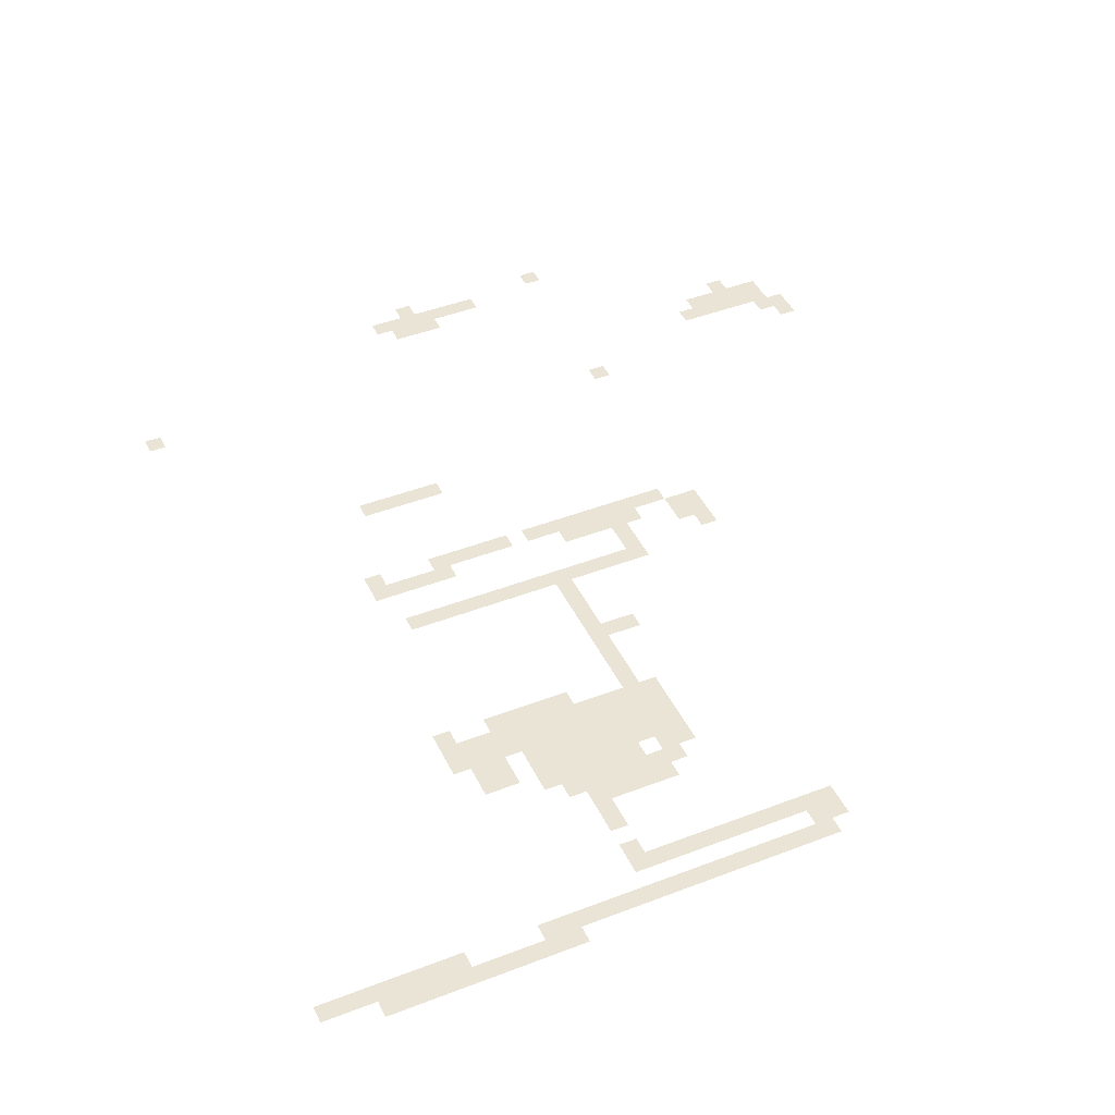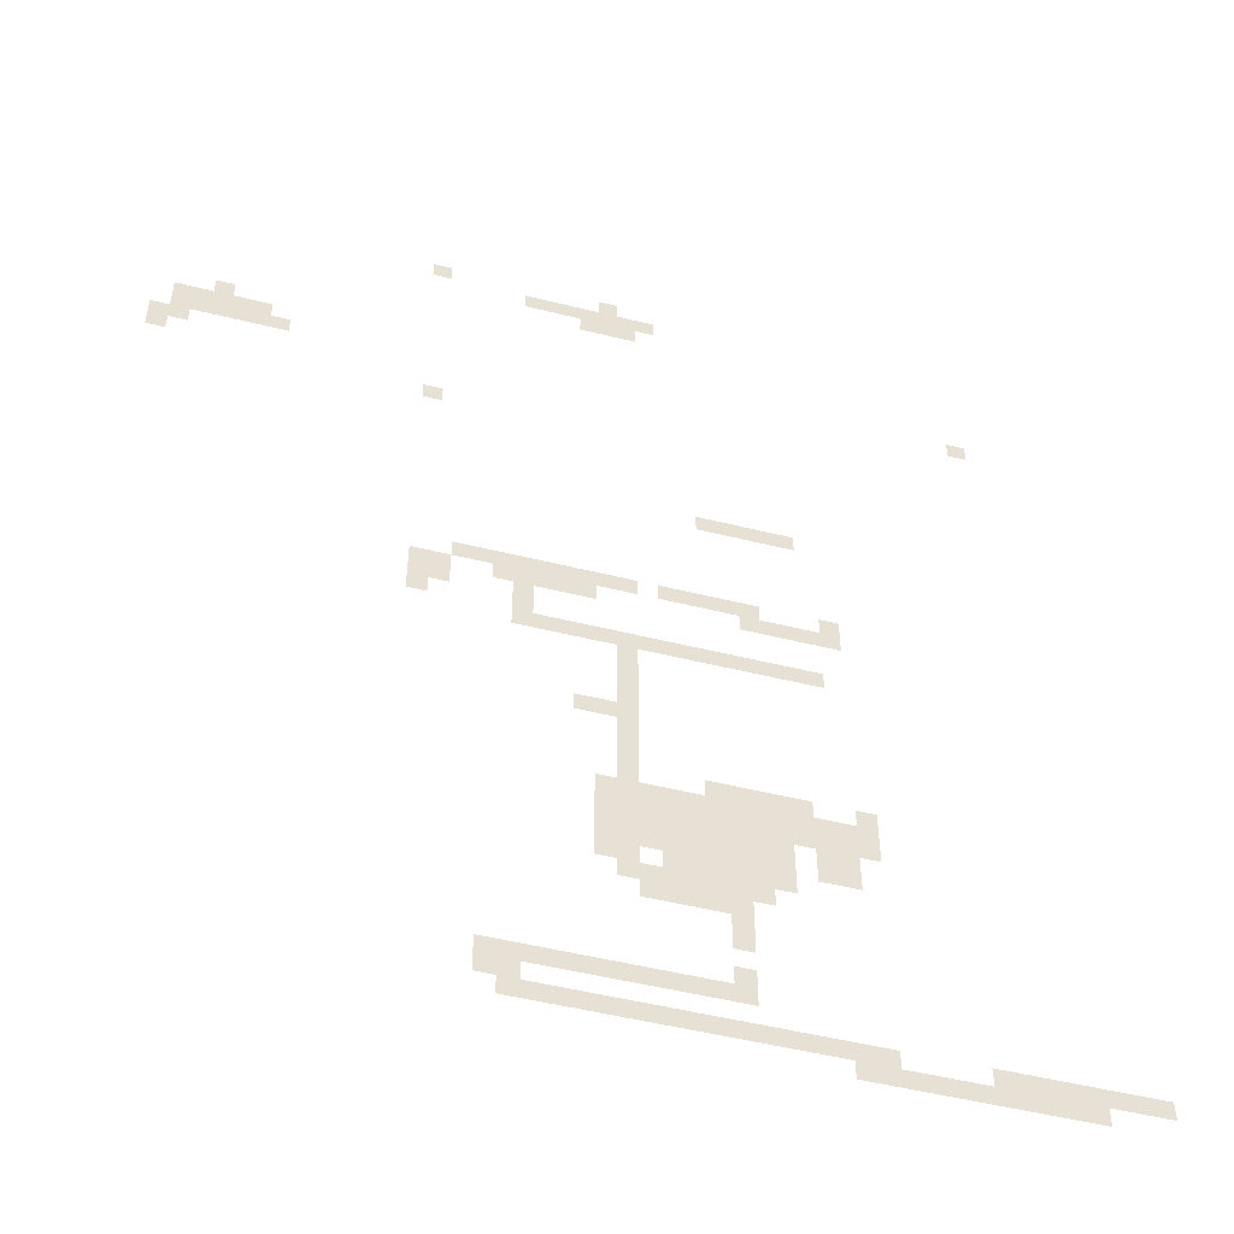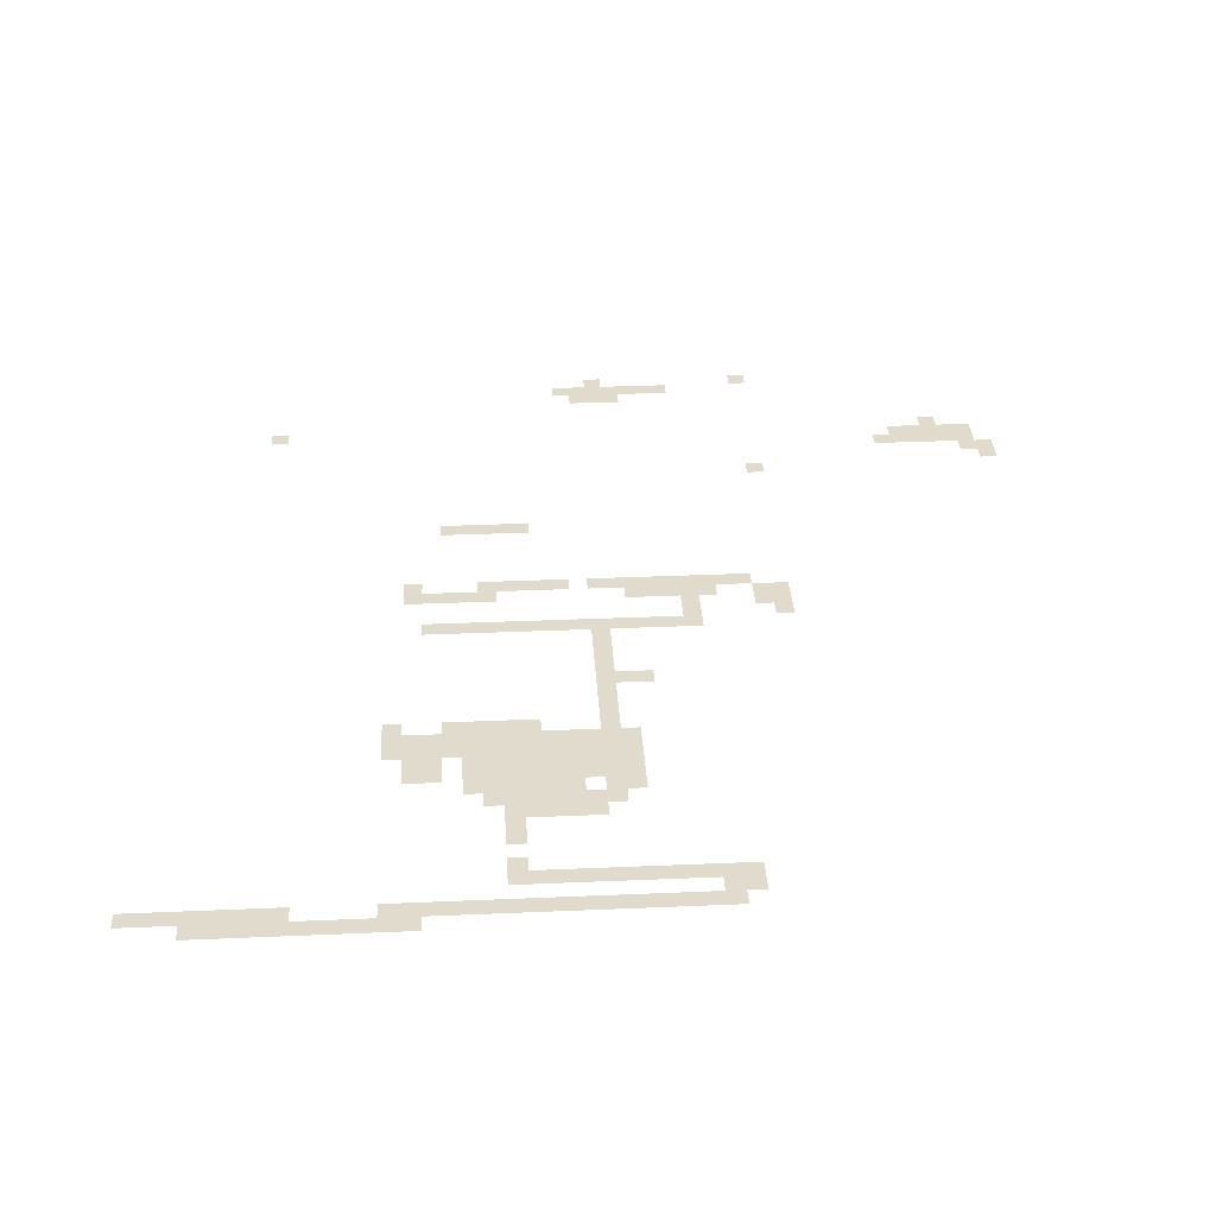
<metadata>
{"format":"obj","ext":"obj","renderer":"f3d","projection":"perspective","resolution":1024,"background":"white","views":[{"elev":43.8,"azim":-24.4,"up":"+Z"},{"elev":-50.4,"azim":164.7,"up":"+Y"},{"elev":33.3,"azim":-3.4,"up":"+Z"}]}
</metadata>
<code>
v -21 -16 0
v -22 -16 0
v -22 -15 0
v -21 -15 0
v -30 -16 0
v -31 -16 0
v -31 -15 0
v -30 -15 0
v -26 -17 0
v -27 -17 0
v -27 -16 0
v -26 -16 0
v -27 -17 0
v -28 -17 0
v -28 -16 0
v -27 -16 0
v -28 -17 0
v -29 -17 0
v -29 -16 0
v -28 -16 0
v -29 -17 0
v -30 -17 0
v -30 -16 0
v -29 -16 0
v -30 -17 0
v -31 -17 0
v -31 -16 0
v -30 -16 0
v -31 -17 0
v -32 -17 0
v -32 -16 0
v -31 -16 0
v -32 -17 0
v -33 -17 0
v -33 -16 0
v -32 -16 0
v -29 -18 0
v -30 -18 0
v -30 -17 0
v -29 -17 0
v -30 -18 0
v -31 -18 0
v -31 -17 0
v -30 -17 0
v -31 -18 0
v -32 -18 0
v -32 -17 0
v -31 -17 0
v -10 -22 0
v -11 -22 0
v -11 -21 0
v -10 -21 0
v -49 -22 0
v -50 -22 0
v -50 -21 0
v -49 -21 0
v -8 -23 0
v -9 -23 0
v -9 -22 0
v -8 -22 0
v -9 -23 0
v -10 -23 0
v -10 -22 0
v -9 -22 0
v -10 -23 0
v -11 -23 0
v -11 -22 0
v -10 -22 0
v -11 -23 0
v -12 -23 0
v -12 -22 0
v -11 -22 0
v -12 -23 0
v -13 -23 0
v -13 -22 0
v -12 -22 0
v -8 -24 0
v -9 -24 0
v -9 -23 0
v -8 -23 0
v -9 -24 0
v -10 -24 0
v -10 -23 0
v -9 -23 0
v -10 -24 0
v -11 -24 0
v -11 -23 0
v -10 -23 0
v -11 -24 0
v -12 -24 0
v -12 -23 0
v -11 -23 0
v -12 -24 0
v -13 -24 0
v -13 -23 0
v -12 -23 0
v -13 -24 0
v -14 -24 0
v -14 -23 0
v -13 -23 0
v -7 -25 0
v -8 -25 0
v -8 -24 0
v -7 -24 0
v -8 -25 0
v -9 -25 0
v -9 -24 0
v -8 -24 0
v -7 -26 0
v -8 -26 0
v -8 -25 0
v -7 -25 0
v -21 -27 0
v -22 -27 0
v -22 -26 0
v -21 -26 0
v -35 -33 0
v -36 -33 0
v -36 -32 0
v -35 -32 0
v -36 -33 0
v -37 -33 0
v -37 -32 0
v -36 -32 0
v -37 -33 0
v -38 -33 0
v -38 -32 0
v -37 -32 0
v -38 -33 0
v -39 -33 0
v -39 -32 0
v -38 -32 0
v -39 -33 0
v -40 -33 0
v -40 -32 0
v -39 -32 0
v -23 -39 0
v -24 -39 0
v -24 -38 0
v -23 -38 0
v -24 -39 0
v -25 -39 0
v -25 -38 0
v -24 -38 0
v -25 -39 0
v -26 -39 0
v -26 -38 0
v -25 -38 0
v -26 -39 0
v -27 -39 0
v -27 -38 0
v -26 -38 0
v -27 -39 0
v -28 -39 0
v -28 -38 0
v -27 -38 0
v -28 -39 0
v -29 -39 0
v -29 -38 0
v -28 -38 0
v -29 -39 0
v -30 -39 0
v -30 -38 0
v -29 -38 0
v -30 -39 0
v -31 -39 0
v -31 -38 0
v -30 -38 0
v -31 -39 0
v -32 -39 0
v -32 -38 0
v -31 -38 0
v -33 -39 0
v -34 -39 0
v -34 -38 0
v -33 -38 0
v -34 -39 0
v -35 -39 0
v -35 -38 0
v -34 -38 0
v -35 -39 0
v -36 -39 0
v -36 -38 0
v -35 -38 0
v -36 -39 0
v -37 -39 0
v -37 -38 0
v -36 -38 0
v -37 -39 0
v -38 -39 0
v -38 -38 0
v -37 -38 0
v -41 -39 0
v -42 -39 0
v -42 -38 0
v -41 -38 0
v -21 -40 0
v -22 -40 0
v -22 -39 0
v -21 -39 0
v -22 -40 0
v -23 -40 0
v -23 -39 0
v -22 -39 0
v -25 -40 0
v -26 -40 0
v -26 -39 0
v -25 -39 0
v -26 -40 0
v -27 -40 0
v -27 -39 0
v -26 -39 0
v -27 -40 0
v -28 -40 0
v -28 -39 0
v -27 -39 0
v -28 -40 0
v -29 -40 0
v -29 -39 0
v -28 -39 0
v -29 -40 0
v -30 -40 0
v -30 -39 0
v -29 -39 0
v -37 -40 0
v -38 -40 0
v -38 -39 0
v -37 -39 0
v -38 -40 0
v -39 -40 0
v -39 -39 0
v -38 -39 0
v -39 -40 0
v -40 -40 0
v -40 -39 0
v -39 -39 0
v -40 -40 0
v -41 -40 0
v -41 -39 0
v -40 -39 0
v -41 -40 0
v -42 -40 0
v -42 -39 0
v -41 -39 0
v -21 -41 0
v -22 -41 0
v -22 -40 0
v -21 -40 0
v -22 -41 0
v -23 -41 0
v -23 -40 0
v -22 -40 0
v -26 -41 0
v -27 -41 0
v -27 -40 0
v -26 -40 0
v -21 -42 0
v -22 -42 0
v -22 -41 0
v -21 -41 0
v -26 -42 0
v -27 -42 0
v -27 -41 0
v -26 -41 0
v -26 -43 0
v -27 -43 0
v -27 -42 0
v -26 -42 0
v -27 -43 0
v -28 -43 0
v -28 -42 0
v -27 -42 0
v -28 -43 0
v -29 -43 0
v -29 -42 0
v -28 -42 0
v -29 -43 0
v -30 -43 0
v -30 -42 0
v -29 -42 0
v -30 -43 0
v -31 -43 0
v -31 -42 0
v -30 -42 0
v -31 -43 0
v -32 -43 0
v -32 -42 0
v -31 -42 0
v -32 -43 0
v -33 -43 0
v -33 -42 0
v -32 -42 0
v -33 -43 0
v -34 -43 0
v -34 -42 0
v -33 -42 0
v -34 -43 0
v -35 -43 0
v -35 -42 0
v -34 -42 0
v -35 -43 0
v -36 -43 0
v -36 -42 0
v -35 -42 0
v -36 -43 0
v -37 -43 0
v -37 -42 0
v -36 -42 0
v -37 -43 0
v -38 -43 0
v -38 -42 0
v -37 -42 0
v -38 -43 0
v -39 -43 0
v -39 -42 0
v -38 -42 0
v -39 -43 0
v -40 -43 0
v -40 -42 0
v -39 -42 0
v -40 -43 0
v -41 -43 0
v -41 -42 0
v -40 -42 0
v -31 -44 0
v -32 -44 0
v -32 -43 0
v -31 -43 0
v -31 -45 0
v -32 -45 0
v -32 -44 0
v -31 -44 0
v -31 -46 0
v -32 -46 0
v -32 -45 0
v -31 -45 0
v -31 -47 0
v -32 -47 0
v -32 -46 0
v -31 -46 0
v -29 -48 0
v -30 -48 0
v -30 -47 0
v -29 -47 0
v -30 -48 0
v -31 -48 0
v -31 -47 0
v -30 -47 0
v -31 -48 0
v -32 -48 0
v -32 -47 0
v -31 -47 0
v -31 -49 0
v -32 -49 0
v -32 -48 0
v -31 -48 0
v -31 -50 0
v -32 -50 0
v -32 -49 0
v -31 -49 0
v -31 -51 0
v -32 -51 0
v -32 -50 0
v -31 -50 0
v -31 -52 0
v -32 -52 0
v -32 -51 0
v -31 -51 0
v -35 -52 0
v -36 -52 0
v -36 -51 0
v -35 -51 0
v -36 -52 0
v -37 -52 0
v -37 -51 0
v -36 -51 0
v -37 -52 0
v -38 -52 0
v -38 -51 0
v -37 -51 0
v -38 -52 0
v -39 -52 0
v -39 -51 0
v -38 -51 0
v -39 -52 0
v -40 -52 0
v -40 -51 0
v -39 -51 0
v -42 -52 0
v -43 -52 0
v -43 -51 0
v -42 -51 0
v -30 -53 0
v -31 -53 0
v -31 -52 0
v -30 -52 0
v -31 -53 0
v -32 -53 0
v -32 -52 0
v -31 -52 0
v -32 -53 0
v -33 -53 0
v -33 -52 0
v -32 -52 0
v -33 -53 0
v -34 -53 0
v -34 -52 0
v -33 -52 0
v -34 -53 0
v -35 -53 0
v -35 -52 0
v -34 -52 0
v -35 -53 0
v -36 -53 0
v -36 -52 0
v -35 -52 0
v -36 -53 0
v -37 -53 0
v -37 -52 0
v -36 -52 0
v -37 -53 0
v -38 -53 0
v -38 -52 0
v -37 -52 0
v -38 -53 0
v -39 -53 0
v -39 -52 0
v -38 -52 0
v -39 -53 0
v -40 -53 0
v -40 -52 0
v -39 -52 0
v -40 -53 0
v -41 -53 0
v -41 -52 0
v -40 -52 0
v -41 -53 0
v -42 -53 0
v -42 -52 0
v -41 -52 0
v -42 -53 0
v -43 -53 0
v -43 -52 0
v -42 -52 0
v -30 -54 0
v -31 -54 0
v -31 -53 0
v -30 -53 0
v -31 -54 0
v -32 -54 0
v -32 -53 0
v -31 -53 0
v -32 -54 0
v -33 -54 0
v -33 -53 0
v -32 -53 0
v -33 -54 0
v -34 -54 0
v -34 -53 0
v -33 -53 0
v -34 -54 0
v -35 -54 0
v -35 -53 0
v -34 -53 0
v -35 -54 0
v -36 -54 0
v -36 -53 0
v -35 -53 0
v -36 -54 0
v -37 -54 0
v -37 -53 0
v -36 -53 0
v -37 -54 0
v -38 -54 0
v -38 -53 0
v -37 -53 0
v -38 -54 0
v -39 -54 0
v -39 -53 0
v -38 -53 0
v -39 -54 0
v -40 -54 0
v -40 -53 0
v -39 -53 0
v -40 -54 0
v -41 -54 0
v -41 -53 0
v -40 -53 0
v -41 -54 0
v -42 -54 0
v -42 -53 0
v -41 -53 0
v -42 -54 0
v -43 -54 0
v -43 -53 0
v -42 -53 0
v -30 -55 0
v -31 -55 0
v -31 -54 0
v -30 -54 0
v -31 -55 0
v -32 -55 0
v -32 -54 0
v -31 -54 0
v -32 -55 0
v -33 -55 0
v -33 -54 0
v -32 -54 0
v -33 -55 0
v -34 -55 0
v -34 -54 0
v -33 -54 0
v -34 -55 0
v -35 -55 0
v -35 -54 0
v -34 -54 0
v -35 -55 0
v -36 -55 0
v -36 -54 0
v -35 -54 0
v -36 -55 0
v -37 -55 0
v -37 -54 0
v -36 -54 0
v -37 -55 0
v -38 -55 0
v -38 -54 0
v -37 -54 0
v -38 -55 0
v -39 -55 0
v -39 -54 0
v -38 -54 0
v -40 -55 0
v -41 -55 0
v -41 -54 0
v -40 -54 0
v -41 -55 0
v -42 -55 0
v -42 -54 0
v -41 -54 0
v -30 -56 0
v -31 -56 0
v -31 -55 0
v -30 -55 0
v -31 -56 0
v -32 -56 0
v -32 -55 0
v -31 -55 0
v -32 -56 0
v -33 -56 0
v -33 -55 0
v -32 -55 0
v -33 -56 0
v -34 -56 0
v -34 -55 0
v -33 -55 0
v -34 -56 0
v -35 -56 0
v -35 -55 0
v -34 -55 0
v -35 -56 0
v -36 -56 0
v -36 -55 0
v -35 -55 0
v -36 -56 0
v -37 -56 0
v -37 -55 0
v -36 -55 0
v -37 -56 0
v -38 -56 0
v -38 -55 0
v -37 -55 0
v -38 -56 0
v -39 -56 0
v -39 -55 0
v -38 -55 0
v -40 -56 0
v -41 -56 0
v -41 -55 0
v -40 -55 0
v -41 -56 0
v -42 -56 0
v -42 -55 0
v -41 -55 0
v -30 -57 0
v -31 -57 0
v -31 -56 0
v -30 -56 0
v -31 -57 0
v -32 -57 0
v -32 -56 0
v -31 -56 0
v -33 -57 0
v -34 -57 0
v -34 -56 0
v -33 -56 0
v -34 -57 0
v -35 -57 0
v -35 -56 0
v -34 -56 0
v -35 -57 0
v -36 -57 0
v -36 -56 0
v -35 -56 0
v -36 -57 0
v -37 -57 0
v -37 -56 0
v -36 -56 0
v -37 -57 0
v -38 -57 0
v -38 -56 0
v -37 -56 0
v -38 -57 0
v -39 -57 0
v -39 -56 0
v -38 -56 0
v -31 -58 0
v -32 -58 0
v -32 -57 0
v -31 -57 0
v -32 -58 0
v -33 -58 0
v -33 -57 0
v -32 -57 0
v -33 -58 0
v -34 -58 0
v -34 -57 0
v -33 -57 0
v -34 -58 0
v -35 -58 0
v -35 -57 0
v -34 -57 0
v -35 -58 0
v -36 -58 0
v -36 -57 0
v -35 -57 0
v -36 -58 0
v -37 -58 0
v -37 -57 0
v -36 -57 0
v -37 -58 0
v -38 -58 0
v -38 -57 0
v -37 -57 0
v -32 -59 0
v -33 -59 0
v -33 -58 0
v -32 -58 0
v -33 -59 0
v -34 -59 0
v -34 -58 0
v -33 -58 0
v -34 -59 0
v -35 -59 0
v -35 -58 0
v -34 -58 0
v -35 -59 0
v -36 -59 0
v -36 -58 0
v -35 -58 0
v -36 -59 0
v -37 -59 0
v -37 -58 0
v -36 -58 0
v -36 -60 0
v -37 -60 0
v -37 -59 0
v -36 -59 0
v -36 -61 0
v -37 -61 0
v -37 -60 0
v -36 -60 0
v -36 -63 0
v -37 -63 0
v -37 -62 0
v -36 -62 0
v -25 -64 0
v -26 -64 0
v -26 -63 0
v -25 -63 0
v -26 -64 0
v -27 -64 0
v -27 -63 0
v -26 -63 0
v -27 -64 0
v -28 -64 0
v -28 -63 0
v -27 -63 0
v -28 -64 0
v -29 -64 0
v -29 -63 0
v -28 -63 0
v -29 -64 0
v -30 -64 0
v -30 -63 0
v -29 -63 0
v -30 -64 0
v -31 -64 0
v -31 -63 0
v -30 -63 0
v -31 -64 0
v -32 -64 0
v -32 -63 0
v -31 -63 0
v -32 -64 0
v -33 -64 0
v -33 -63 0
v -32 -63 0
v -33 -64 0
v -34 -64 0
v -34 -63 0
v -33 -63 0
v -34 -64 0
v -35 -64 0
v -35 -63 0
v -34 -63 0
v -35 -64 0
v -36 -64 0
v -36 -63 0
v -35 -63 0
v -36 -64 0
v -37 -64 0
v -37 -63 0
v -36 -63 0
v -25 -65 0
v -26 -65 0
v -26 -64 0
v -25 -64 0
v -26 -65 0
v -27 -65 0
v -27 -64 0
v -26 -64 0
v -26 -66 0
v -27 -66 0
v -27 -65 0
v -26 -65 0
v -27 -66 0
v -28 -66 0
v -28 -65 0
v -27 -65 0
v -28 -66 0
v -29 -66 0
v -29 -65 0
v -28 -65 0
v -29 -66 0
v -30 -66 0
v -30 -65 0
v -29 -65 0
v -30 -66 0
v -31 -66 0
v -31 -65 0
v -30 -65 0
v -31 -66 0
v -32 -66 0
v -32 -65 0
v -31 -65 0
v -32 -66 0
v -33 -66 0
v -33 -65 0
v -32 -65 0
v -33 -66 0
v -34 -66 0
v -34 -65 0
v -33 -65 0
v -34 -66 0
v -35 -66 0
v -35 -65 0
v -34 -65 0
v -35 -66 0
v -36 -66 0
v -36 -65 0
v -35 -65 0
v -36 -66 0
v -37 -66 0
v -37 -65 0
v -36 -65 0
v -37 -66 0
v -38 -66 0
v -38 -65 0
v -37 -65 0
v -38 -66 0
v -39 -66 0
v -39 -65 0
v -38 -65 0
v -39 -66 0
v -40 -66 0
v -40 -65 0
v -39 -65 0
v -40 -66 0
v -41 -66 0
v -41 -65 0
v -40 -65 0
v -41 -66 0
v -42 -66 0
v -42 -65 0
v -41 -65 0
v -42 -66 0
v -43 -66 0
v -43 -65 0
v -42 -65 0
v -47 -66 0
v -48 -66 0
v -48 -65 0
v -47 -65 0
v -48 -66 0
v -49 -66 0
v -49 -65 0
v -48 -65 0
v -49 -66 0
v -50 -66 0
v -50 -65 0
v -49 -65 0
v -50 -66 0
v -51 -66 0
v -51 -65 0
v -50 -65 0
v -51 -66 0
v -52 -66 0
v -52 -65 0
v -51 -65 0
v -52 -66 0
v -53 -66 0
v -53 -65 0
v -52 -65 0
v -53 -66 0
v -54 -66 0
v -54 -65 0
v -53 -65 0
v -54 -66 0
v -55 -66 0
v -55 -65 0
v -54 -65 0
v -41 -67 0
v -42 -67 0
v -42 -66 0
v -41 -66 0
v -42 -67 0
v -43 -67 0
v -43 -66 0
v -42 -66 0
v -43 -67 0
v -44 -67 0
v -44 -66 0
v -43 -66 0
v -44 -67 0
v -45 -67 0
v -45 -66 0
v -44 -66 0
v -45 -67 0
v -46 -67 0
v -46 -66 0
v -45 -66 0
v -46 -67 0
v -47 -67 0
v -47 -66 0
v -46 -66 0
v -47 -67 0
v -48 -67 0
v -48 -66 0
v -47 -66 0
v -48 -67 0
v -49 -67 0
v -49 -66 0
v -48 -66 0
v -49 -67 0
v -50 -67 0
v -50 -66 0
v -49 -66 0
v -50 -67 0
v -51 -67 0
v -51 -66 0
v -50 -66 0
v -51 -67 0
v -52 -67 0
v -52 -66 0
v -51 -66 0
g PixelGameTestMap_mesh_0008
f 1 2 3 4
f 5 6 7 8
f 9 10 11 12
f 13 14 15 16
f 17 18 19 20
f 21 22 23 24
f 25 26 27 28
f 29 30 31 32
f 33 34 35 36
f 37 38 39 40
f 41 42 43 44
f 45 46 47 48
f 49 50 51 52
f 53 54 55 56
f 57 58 59 60
f 61 62 63 64
f 65 66 67 68
f 69 70 71 72
f 73 74 75 76
f 77 78 79 80
f 81 82 83 84
f 85 86 87 88
f 89 90 91 92
f 93 94 95 96
f 97 98 99 100
f 101 102 103 104
f 105 106 107 108
f 109 110 111 112
f 113 114 115 116
f 117 118 119 120
f 121 122 123 124
f 125 126 127 128
f 129 130 131 132
f 133 134 135 136
f 137 138 139 140
f 141 142 143 144
f 145 146 147 148
f 149 150 151 152
f 153 154 155 156
f 157 158 159 160
f 161 162 163 164
f 165 166 167 168
f 169 170 171 172
f 173 174 175 176
f 177 178 179 180
f 181 182 183 184
f 185 186 187 188
f 189 190 191 192
f 193 194 195 196
f 197 198 199 200
f 201 202 203 204
f 205 206 207 208
f 209 210 211 212
f 213 214 215 216
f 217 218 219 220
f 221 222 223 224
f 225 226 227 228
f 229 230 231 232
f 233 234 235 236
f 237 238 239 240
f 241 242 243 244
f 245 246 247 248
f 249 250 251 252
f 253 254 255 256
f 257 258 259 260
f 261 262 263 264
f 265 266 267 268
f 269 270 271 272
f 273 274 275 276
f 277 278 279 280
f 281 282 283 284
f 285 286 287 288
f 289 290 291 292
f 293 294 295 296
f 297 298 299 300
f 301 302 303 304
f 305 306 307 308
f 309 310 311 312
f 313 314 315 316
f 317 318 319 320
f 321 322 323 324
f 325 326 327 328
f 329 330 331 332
f 333 334 335 336
f 337 338 339 340
f 341 342 343 344
f 345 346 347 348
f 349 350 351 352
f 353 354 355 356
f 357 358 359 360
f 361 362 363 364
f 365 366 367 368
f 369 370 371 372
f 373 374 375 376
f 377 378 379 380
f 381 382 383 384
f 385 386 387 388
f 389 390 391 392
f 393 394 395 396
f 397 398 399 400
f 401 402 403 404
f 405 406 407 408
f 409 410 411 412
f 413 414 415 416
f 417 418 419 420
f 421 422 423 424
f 425 426 427 428
f 429 430 431 432
f 433 434 435 436
f 437 438 439 440
f 441 442 443 444
f 445 446 447 448
f 449 450 451 452
f 453 454 455 456
f 457 458 459 460
f 461 462 463 464
f 465 466 467 468
f 469 470 471 472
f 473 474 475 476
f 477 478 479 480
f 481 482 483 484
f 485 486 487 488
f 489 490 491 492
f 493 494 495 496
f 497 498 499 500
f 501 502 503 504
f 505 506 507 508
f 509 510 511 512
f 513 514 515 516
f 517 518 519 520
f 521 522 523 524
f 525 526 527 528
f 529 530 531 532
f 533 534 535 536
f 537 538 539 540
f 541 542 543 544
f 545 546 547 548
f 549 550 551 552
f 553 554 555 556
f 557 558 559 560
f 561 562 563 564
f 565 566 567 568
f 569 570 571 572
f 573 574 575 576
f 577 578 579 580
f 581 582 583 584
f 585 586 587 588
f 589 590 591 592
f 593 594 595 596
f 597 598 599 600
f 601 602 603 604
f 605 606 607 608
f 609 610 611 612
f 613 614 615 616
f 617 618 619 620
f 621 622 623 624
f 625 626 627 628
f 629 630 631 632
f 633 634 635 636
f 637 638 639 640
f 641 642 643 644
f 645 646 647 648
f 649 650 651 652
f 653 654 655 656
f 657 658 659 660
f 661 662 663 664
f 665 666 667 668
f 669 670 671 672
f 673 674 675 676
f 677 678 679 680
f 681 682 683 684
f 685 686 687 688
f 689 690 691 692
f 693 694 695 696
f 697 698 699 700
f 701 702 703 704
f 705 706 707 708
f 709 710 711 712
f 713 714 715 716
f 717 718 719 720
f 721 722 723 724
f 725 726 727 728
f 729 730 731 732
f 733 734 735 736
f 737 738 739 740
f 741 742 743 744
f 745 746 747 748
f 749 750 751 752
f 753 754 755 756
f 757 758 759 760
f 761 762 763 764
f 765 766 767 768
f 769 770 771 772
f 773 774 775 776
f 777 778 779 780
f 781 782 783 784
f 785 786 787 788
f 789 790 791 792
f 793 794 795 796
f 797 798 799 800
f 801 802 803 804
f 805 806 807 808
f 809 810 811 812
f 813 814 815 816
f 817 818 819 820
f 821 822 823 824
f 825 826 827 828
f 829 830 831 832
f 833 834 835 836
f 837 838 839 840
f 841 842 843 844
f 845 846 847 848
f 849 850 851 852
f 853 854 855 856
f 857 858 859 860
f 861 862 863 864
f 865 866 867 868
f 869 870 871 872
f 873 874 875 876

</code>
